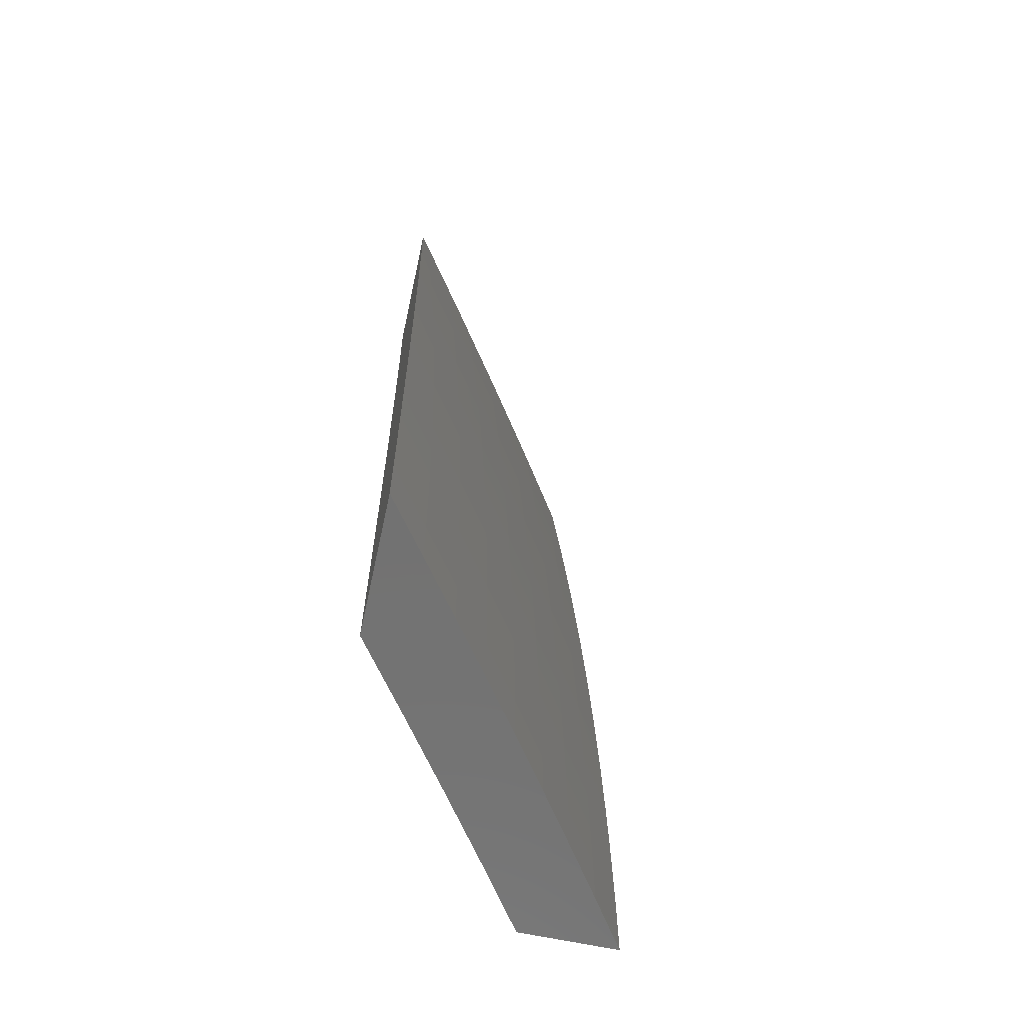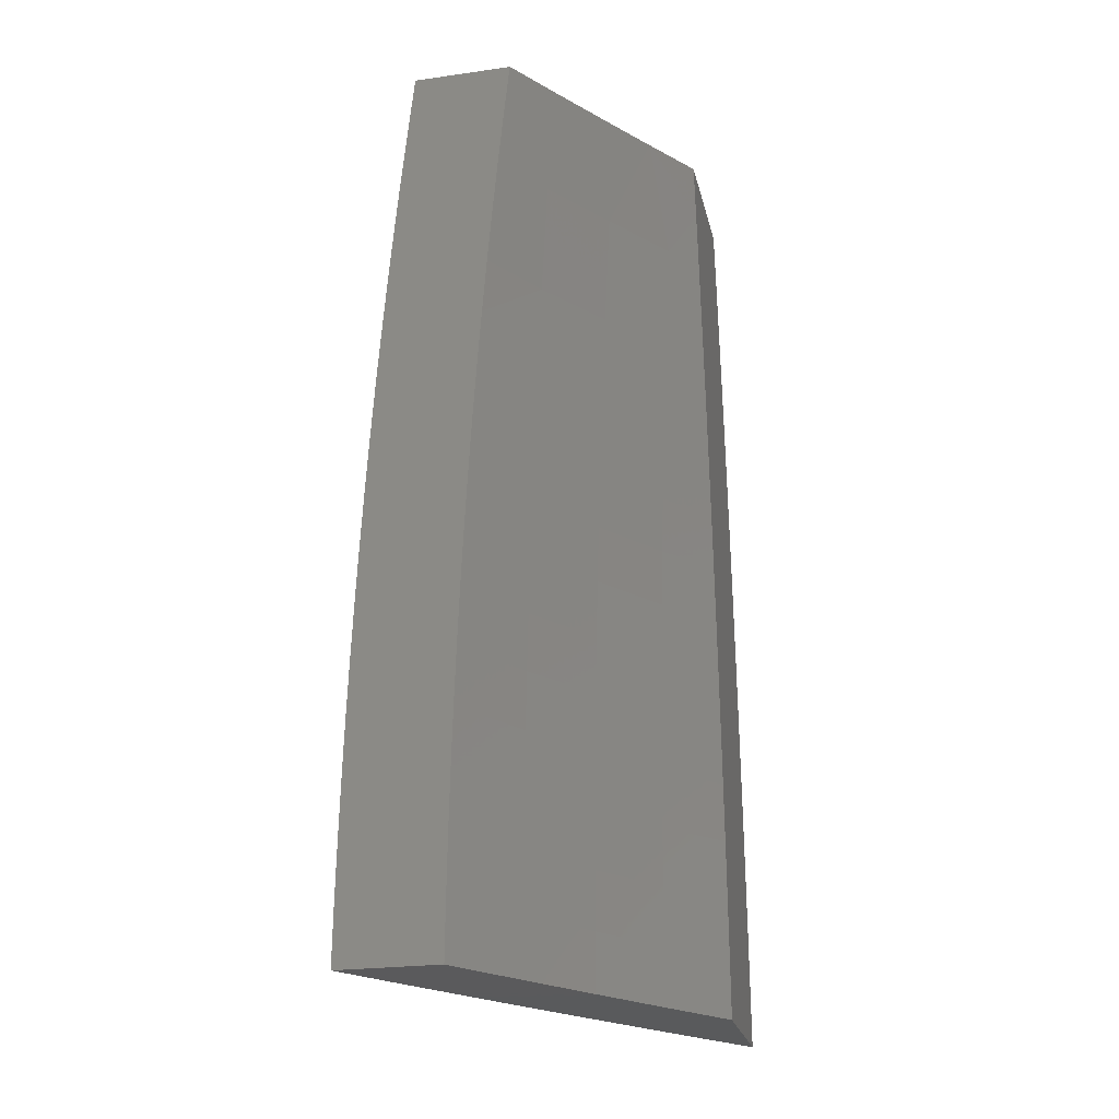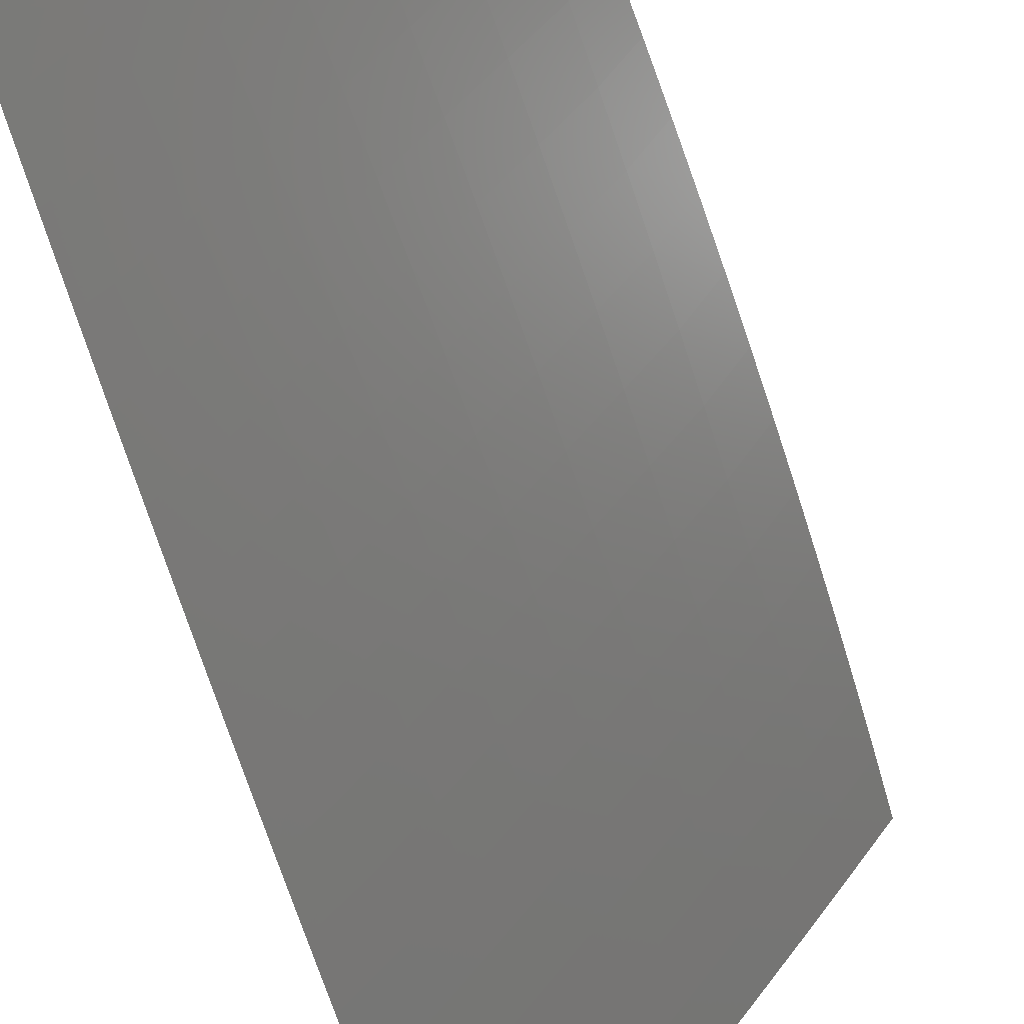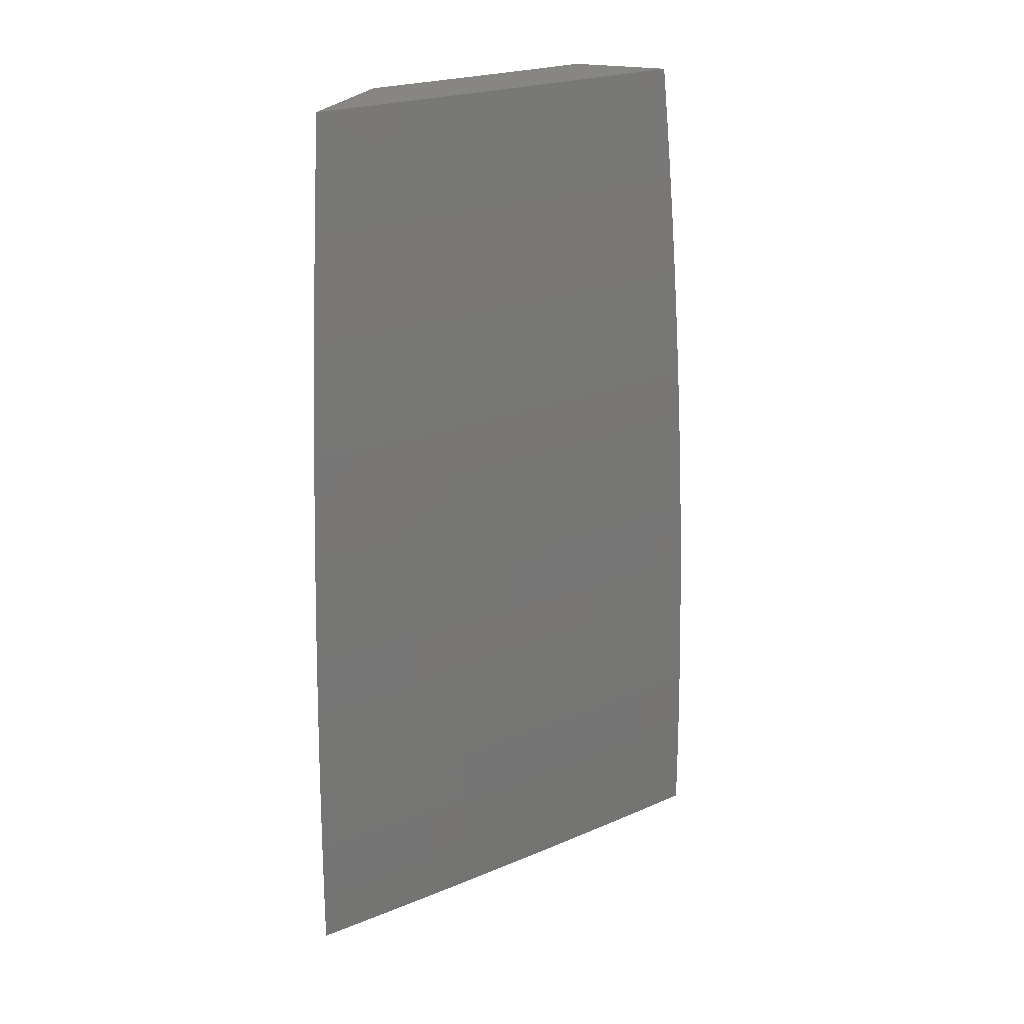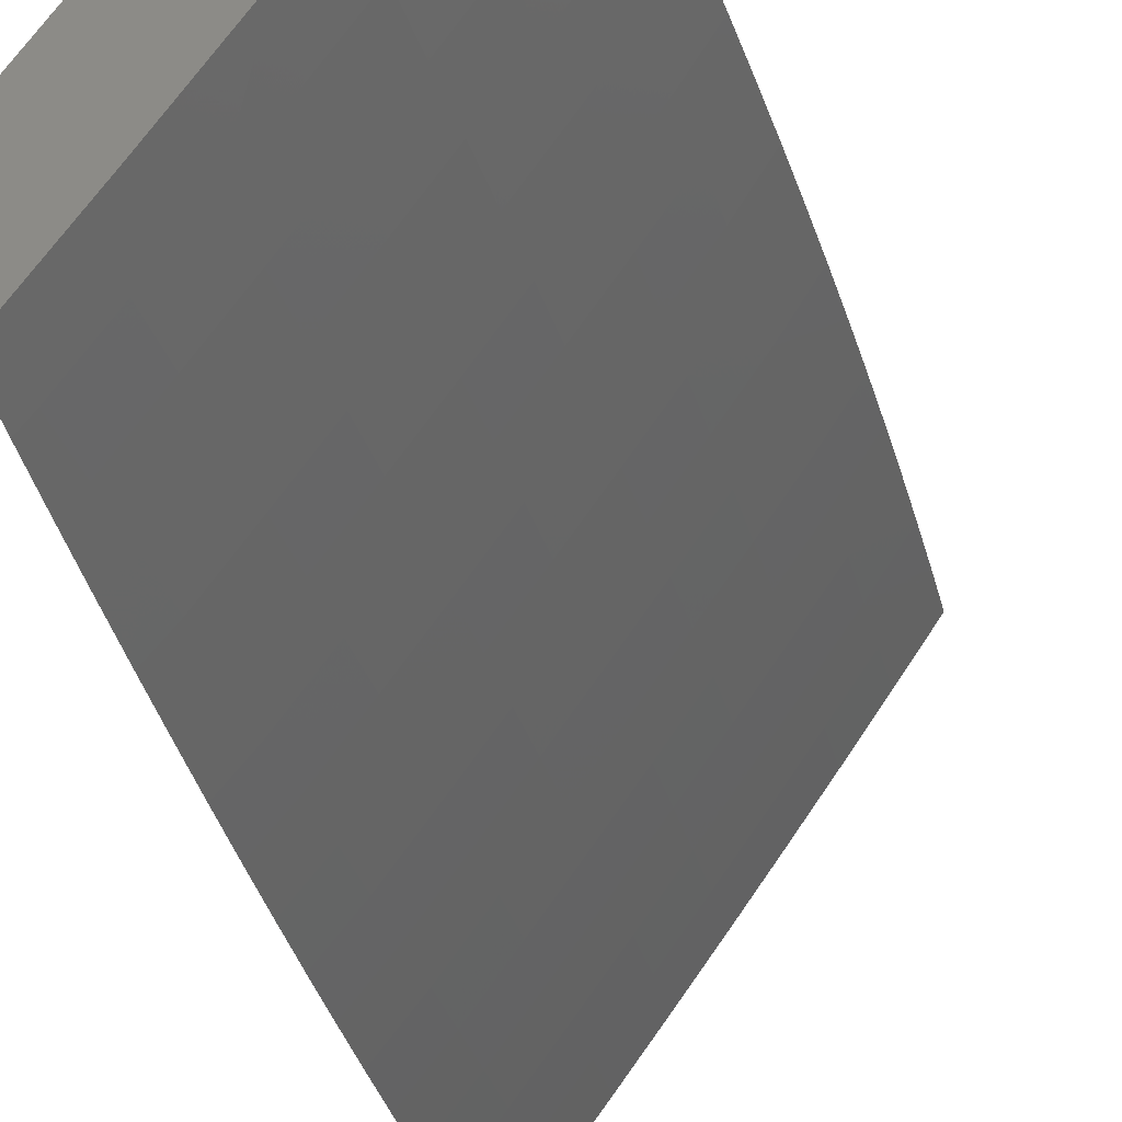
<metadata>
{"format":"stl","ext":"stl","renderer":"f3d","projection":"perspective","resolution":1024,"background":"white","views":[{"elev":-64.3,"azim":-12.3,"up":"+Z"},{"elev":-24.3,"azim":-167.0,"up":"+Z"},{"elev":-55.5,"azim":15.2,"up":"+Y"},{"elev":22.9,"azim":19.2,"up":"+Z"},{"elev":-31.1,"azim":13.0,"up":"+Y"}]}
</metadata>
<code>
# stl→obj: 225 verts, 446 faces
v 9.218 -6 0.06262
v 9.218 -6 0
v 9.164 -6.078 0.06157
v 9.165 -6.078 1.819e-50
v 9.11 -6.155 0.06157
v 9.11 -6.155 1.617e-50
v 9.055 -6.232 0.06157
v 9.056 -6.232 6.063e-51
v 9 -6.308 0
v 9 -6.308 0.06273
v 9.055 -6.232 0.1233
v 9.11 -6.155 0.1233
v 9.164 -6.077 0.1233
v 9.217 -6 0.1252
v 9.163 -6.077 0.1851
v 9.216 -6 0.1878
v 9.162 -6.076 0.2471
v 9.215 -6 0.2504
v 9.161 -6.076 0.3092
v 9.213 -6 0.313
v 9.16 -6.075 0.3714
v 9.211 -6 0.3756
v 9.158 -6.073 0.4338
v 9.208 -6 0.4381
v 9.156 -6.072 0.4962
v 9.205 -6 0.5007
v 9.154 -6.07 0.5588
v 9.202 -6 0.5632
v 9.151 -6.069 0.6215
v 9.198 -6 0.6257
v 9.194 -6 0.6881
v 9.145 -6.065 0.7472
v 9.189 -6 0.7506
v 9.184 -6 0.813
v 9.138 -6.06 0.8734
v 9.179 -6 0.8753
v 9.173 -6 0.9377
v 9.126 -6.06 1
v 9.167 -6 1
v 9 -6.307 0.1254
v 9.054 -6.231 0.1851
v 9.109 -6.154 0.1851
v 9 -6.306 0.1881
v 9.053 -6.231 0.2471
v 9.108 -6.154 0.2471
v 9 -6.304 0.2508
v 9.052 -6.23 0.3092
v 9.107 -6.153 0.3092
v 9 -6.301 0.3135
v 9.051 -6.229 0.3714
v 9.106 -6.152 0.3714
v 9 -6.298 0.3761
v 9.049 -6.228 0.4338
v 9.104 -6.151 0.4338
v 9 -6.295 0.4387
v 9.047 -6.226 0.4962
v 9.102 -6.149 0.4962
v 9 -6.291 0.5013
v 9.045 -6.225 0.5588
v 9.1 -6.148 0.5588
v 9 -6.286 0.5638
v 9.042 -6.223 0.6215
v 9.097 -6.146 0.6215
v 9 -6.28 0.6263
v 9 -6.275 0.6887
v 9.036 -6.219 0.7472
v 9 -6.268 0.7511
v 9 -6.261 0.8134
v 9.029 -6.214 0.8734
v 9 -6.254 0.8757
v 9 -6.246 0.9379
v 9 -6.237 1
v 9.042 -6.178 1
v 9.084 -6.137 0.8734
v 9.084 -6.119 1
v 9.091 -6.142 0.7472
v 9 -6.459 0.06272
v 9 -6.459 0
v 9.042 -6.403 0.06158
v 9.042 -6.403 0
v 9.084 -6.346 0
v 9.084 -6.346 0.06158
v 9.125 -6.289 0
v 9.125 -6.289 0.06158
v 9.166 -6.232 0
v 9.166 -6.232 0.06158
v 9.207 -6.174 0
v 9.207 -6.174 0.06158
v 9.247 -6.116 0
v 9.247 -6.116 0.06158
v 9.287 -6.058 0
v 9.287 -6.058 0.06158
v 9.327 -6 0
v 9.327 -6 0.06262
v 9.287 -6.058 0.1233
v 9.326 -6 0.1252
v 9.286 -6.058 0.1851
v 9.325 -6 0.1878
v 9.285 -6.057 0.2471
v 9.324 -6 0.2504
v 9.284 -6.056 0.3092
v 9.322 -6 0.313
v 9.282 -6.055 0.3714
v 9.32 -6 0.3756
v 9.281 -6.054 0.4338
v 9.317 -6 0.4381
v 9.279 -6.053 0.4962
v 9.314 -6 0.5006
v 9.276 -6.051 0.5588
v 9.311 -6 0.5632
v 9.274 -6.049 0.6215
v 9.307 -6 0.6256
v 9.271 -6.048 0.6843
v 9.303 -6 0.6881
v 9.268 -6.045 0.7473
v 9.298 -6 0.7505
v 9.264 -6.043 0.8103
v 9.293 -6 0.813
v 9.261 -6.041 0.8734
v 9.288 -6 0.8753
v 9.257 -6.038 0.9367
v 9.282 -6 0.9377
v 9.276 -6 1
v 9.209 -6.099 1
v 9.217 -6.096 0.9367
v 9.221 -6.099 0.8734
v 9.225 -6.101 0.8103
v 9.228 -6.103 0.7473
v 9.231 -6.105 0.6843
v 9.234 -6.107 0.6215
v 9.237 -6.109 0.5588
v 9.239 -6.111 0.4962
v 9.241 -6.112 0.4338
v 9.243 -6.113 0.3714
v 9.244 -6.114 0.3092
v 9.245 -6.115 0.2471
v 9.246 -6.116 0.1851
v 9.247 -6.116 0.1233
v 9.177 -6.154 0.9367
v 9.14 -6.196 1
v 9.136 -6.211 0.9367
v 9.095 -6.268 0.9367
v 9.14 -6.214 0.8734
v 9.099 -6.271 0.8734
v 9.144 -6.216 0.8103
v 9.103 -6.273 0.8103
v 9.147 -6.218 0.7473
v 9.106 -6.276 0.7473
v 9.15 -6.221 0.6843
v 9.109 -6.278 0.6843
v 9.153 -6.223 0.6215
v 9.112 -6.28 0.6215
v 9.156 -6.224 0.5588
v 9.115 -6.282 0.5588
v 9.158 -6.226 0.4962
v 9.117 -6.283 0.4962
v 9.16 -6.227 0.4338
v 9.119 -6.285 0.4338
v 9.162 -6.228 0.3714
v 9.121 -6.286 0.3714
v 9.163 -6.229 0.3092
v 9.122 -6.287 0.3092
v 9.164 -6.23 0.2471
v 9.123 -6.288 0.2471
v 9.165 -6.231 0.1851
v 9.124 -6.288 0.1851
v 9.166 -6.231 0.1233
v 9.125 -6.289 0.1233
v 9.071 -6.293 1
v 9.054 -6.325 0.9367
v 9.058 -6.328 0.8734
v 9.062 -6.33 0.8103
v 9.065 -6.333 0.7473
v 9.068 -6.335 0.6843
v 9.071 -6.337 0.6215
v 9.073 -6.339 0.5588
v 9.076 -6.34 0.4962
v 9.078 -6.342 0.4338
v 9.079 -6.343 0.3714
v 9.081 -6.344 0.3092
v 9.082 -6.345 0.2471
v 9.083 -6.345 0.1851
v 9.083 -6.346 0.1233
v 9 -6.389 1
v 9.012 -6.382 0.9367
v 9.016 -6.384 0.8734
v 9.02 -6.387 0.8103
v 9.023 -6.389 0.7473
v 9.026 -6.392 0.6843
v 9.029 -6.394 0.6215
v 9.032 -6.395 0.5588
v 9.034 -6.397 0.4962
v 9.036 -6.398 0.4338
v 9.037 -6.4 0.3714
v 9.039 -6.401 0.3092
v 9.04 -6.401 0.2471
v 9.041 -6.402 0.1851
v 9.042 -6.403 0.1233
v 9 -6.398 0.9379
v 9 -6.406 0.8756
v 9 -6.413 0.8134
v 9 -6.42 0.7511
v 9 -6.426 0.6887
v 9 -6.432 0.6262
v 9 -6.437 0.5638
v 9 -6.442 0.5012
v 9 -6.446 0.4387
v 9 -6.45 0.3761
v 9 -6.453 0.3134
v 9 -6.455 0.2508
v 9 -6.457 0.1881
v 9 -6.458 0.1254
v 9.207 -6.174 0.1233
v 9.206 -6.173 0.1851
v 9.205 -6.173 0.2471
v 9.204 -6.172 0.3092
v 9.202 -6.171 0.3714
v 9.201 -6.17 0.4338
v 9.199 -6.168 0.4962
v 9.196 -6.167 0.5588
v 9.194 -6.165 0.6215
v 9.191 -6.163 0.6843
v 9.188 -6.161 0.7473
v 9.184 -6.159 0.8103
v 9.181 -6.156 0.8734
f 1 2 3
f 3 2 4
f 3 4 5
f 5 4 6
f 5 6 7
f 7 6 8
f 7 8 9
f 9 10 7
f 7 10 11
f 7 11 5
f 5 11 12
f 5 12 3
f 3 12 13
f 3 13 1
f 1 13 14
f 14 13 15
f 14 15 16
f 16 15 17
f 16 17 18
f 18 17 19
f 18 19 20
f 20 19 21
f 20 21 22
f 22 21 23
f 22 23 24
f 24 23 25
f 24 25 26
f 26 25 27
f 26 27 28
f 28 27 29
f 28 29 30
f 30 29 31
f 31 29 32
f 31 32 33
f 33 32 34
f 34 32 35
f 34 35 36
f 36 35 37
f 37 35 38
f 37 38 39
f 10 40 11
f 11 40 41
f 11 41 12
f 12 41 42
f 12 42 13
f 13 42 15
f 40 43 41
f 41 43 44
f 41 44 42
f 42 44 45
f 42 45 15
f 15 45 17
f 43 46 44
f 44 46 47
f 44 47 45
f 45 47 48
f 45 48 17
f 17 48 19
f 46 49 47
f 47 49 50
f 47 50 48
f 48 50 51
f 48 51 19
f 19 51 21
f 49 52 50
f 50 52 53
f 50 53 51
f 51 53 54
f 51 54 21
f 21 54 23
f 52 55 53
f 53 55 56
f 53 56 54
f 54 56 57
f 54 57 23
f 23 57 25
f 55 58 56
f 56 58 59
f 56 59 57
f 57 59 60
f 57 60 25
f 25 60 27
f 58 61 59
f 59 61 62
f 59 62 60
f 60 62 63
f 60 63 27
f 27 63 29
f 61 64 62
f 62 64 65
f 62 65 66
f 66 65 67
f 66 67 68
f 66 68 69
f 69 68 70
f 69 70 71
f 72 73 71
f 71 73 69
f 69 73 74
f 74 73 75
f 74 75 35
f 35 75 38
f 74 35 32
f 32 29 76
f 76 29 63
f 76 63 66
f 66 63 62
f 69 74 76
f 76 74 32
f 69 76 66
f 77 78 79
f 79 78 80
f 79 80 81
f 79 81 82
f 82 81 83
f 82 83 84
f 84 83 85
f 84 85 86
f 86 85 87
f 86 87 88
f 88 87 89
f 88 89 90
f 90 89 91
f 90 91 92
f 92 91 93
f 92 93 94
f 92 94 95
f 95 94 96
f 95 96 97
f 97 96 98
f 97 98 99
f 99 98 100
f 99 100 101
f 101 100 102
f 101 102 103
f 103 102 104
f 103 104 105
f 105 104 106
f 105 106 107
f 107 106 108
f 107 108 109
f 109 108 110
f 109 110 111
f 111 110 112
f 111 112 113
f 113 112 114
f 113 114 115
f 115 114 116
f 115 116 117
f 117 116 118
f 117 118 119
f 119 118 120
f 119 120 121
f 121 120 122
f 121 122 123
f 123 124 121
f 121 124 125
f 121 125 119
f 119 125 126
f 119 126 117
f 117 126 127
f 117 127 115
f 115 127 128
f 115 128 113
f 113 128 129
f 113 129 111
f 111 129 130
f 111 130 109
f 109 130 131
f 109 131 107
f 107 131 132
f 107 132 105
f 105 132 133
f 105 133 103
f 103 133 134
f 103 134 101
f 101 134 135
f 101 135 99
f 99 135 136
f 99 136 97
f 97 136 137
f 97 137 95
f 95 137 138
f 95 138 92
f 92 138 90
f 125 124 139
f 139 124 140
f 139 140 141
f 141 140 142
f 141 142 143
f 143 142 144
f 143 144 145
f 145 144 146
f 145 146 147
f 147 146 148
f 147 148 149
f 149 148 150
f 149 150 151
f 151 150 152
f 151 152 153
f 153 152 154
f 153 154 155
f 155 154 156
f 155 156 157
f 157 156 158
f 157 158 159
f 159 158 160
f 159 160 161
f 161 160 162
f 161 162 163
f 163 162 164
f 163 164 165
f 165 164 166
f 165 166 167
f 167 166 168
f 167 168 86
f 86 168 84
f 140 169 142
f 142 169 170
f 142 170 144
f 144 170 171
f 144 171 146
f 146 171 172
f 146 172 148
f 148 172 173
f 148 173 150
f 150 173 174
f 150 174 152
f 152 174 175
f 152 175 154
f 154 175 176
f 154 176 156
f 156 176 177
f 156 177 158
f 158 177 178
f 158 178 160
f 160 178 179
f 160 179 162
f 162 179 180
f 162 180 164
f 164 180 181
f 164 181 166
f 166 181 182
f 166 182 168
f 168 182 183
f 168 183 84
f 84 183 82
f 169 184 170
f 170 184 185
f 170 185 171
f 171 185 186
f 171 186 172
f 172 186 187
f 172 187 173
f 173 187 188
f 173 188 174
f 174 188 189
f 174 189 175
f 175 189 190
f 175 190 176
f 176 190 191
f 176 191 177
f 177 191 192
f 177 192 178
f 178 192 193
f 178 193 179
f 179 193 194
f 179 194 180
f 180 194 195
f 180 195 181
f 181 195 196
f 181 196 182
f 182 196 197
f 182 197 183
f 183 197 198
f 183 198 82
f 82 198 79
f 184 199 185
f 185 199 200
f 185 200 186
f 186 200 201
f 186 201 187
f 187 201 202
f 187 202 188
f 188 202 203
f 188 203 189
f 189 203 204
f 189 204 190
f 190 204 205
f 190 205 191
f 191 205 206
f 191 206 192
f 192 206 207
f 192 207 193
f 193 207 208
f 193 208 194
f 194 208 209
f 194 209 195
f 195 209 210
f 195 210 196
f 196 210 211
f 196 211 197
f 197 211 212
f 197 212 198
f 198 212 77
f 198 77 79
f 167 86 88
f 165 167 213
f 213 167 88
f 213 88 90
f 163 165 214
f 214 165 213
f 214 213 138
f 138 213 90
f 161 163 215
f 215 163 214
f 215 214 137
f 137 214 138
f 159 161 216
f 216 161 215
f 216 215 136
f 136 215 137
f 157 159 217
f 217 159 216
f 217 216 135
f 135 216 136
f 155 157 218
f 218 157 217
f 218 217 134
f 134 217 135
f 153 155 219
f 219 155 218
f 219 218 133
f 133 218 134
f 151 153 220
f 220 153 219
f 220 219 132
f 132 219 133
f 149 151 221
f 221 151 220
f 221 220 131
f 131 220 132
f 147 149 222
f 222 149 221
f 222 221 130
f 130 221 131
f 145 147 223
f 223 147 222
f 223 222 129
f 129 222 130
f 143 145 224
f 224 145 223
f 224 223 128
f 128 223 129
f 141 143 225
f 225 143 224
f 225 224 127
f 127 224 128
f 141 225 139
f 139 225 126
f 139 126 125
f 126 225 127
f 72 71 184
f 184 71 70
f 184 70 68
f 68 67 184
f 184 67 65
f 184 65 199
f 199 65 64
f 199 64 200
f 200 64 61
f 200 61 201
f 201 61 202
f 202 61 58
f 202 58 203
f 203 58 55
f 203 55 204
f 204 55 52
f 204 52 205
f 205 52 206
f 206 52 49
f 206 49 207
f 207 49 46
f 207 46 208
f 208 46 209
f 209 46 43
f 209 43 210
f 210 43 40
f 210 40 211
f 211 40 212
f 212 40 10
f 212 10 77
f 77 10 9
f 77 9 78
f 8 81 9
f 9 81 80
f 9 80 78
f 81 8 83
f 83 8 6
f 83 6 85
f 85 6 87
f 87 6 4
f 87 4 89
f 89 4 2
f 89 2 91
f 91 2 93
f 123 39 124
f 124 39 38
f 124 38 140
f 140 38 75
f 140 75 73
f 140 73 169
f 169 73 72
f 169 72 184
f 93 2 94
f 94 2 1
f 94 1 96
f 96 1 14
f 96 14 98
f 98 14 100
f 100 14 16
f 100 16 102
f 102 16 18
f 102 18 104
f 104 18 106
f 106 18 20
f 106 20 108
f 108 20 22
f 108 22 110
f 110 22 112
f 112 22 24
f 112 24 114
f 114 24 26
f 114 26 116
f 116 26 28
f 116 28 118
f 118 28 120
f 120 28 30
f 120 30 122
f 122 30 31
f 122 31 123
f 123 31 33
f 123 33 34
f 34 36 123
f 123 36 37
f 123 37 39

</code>
